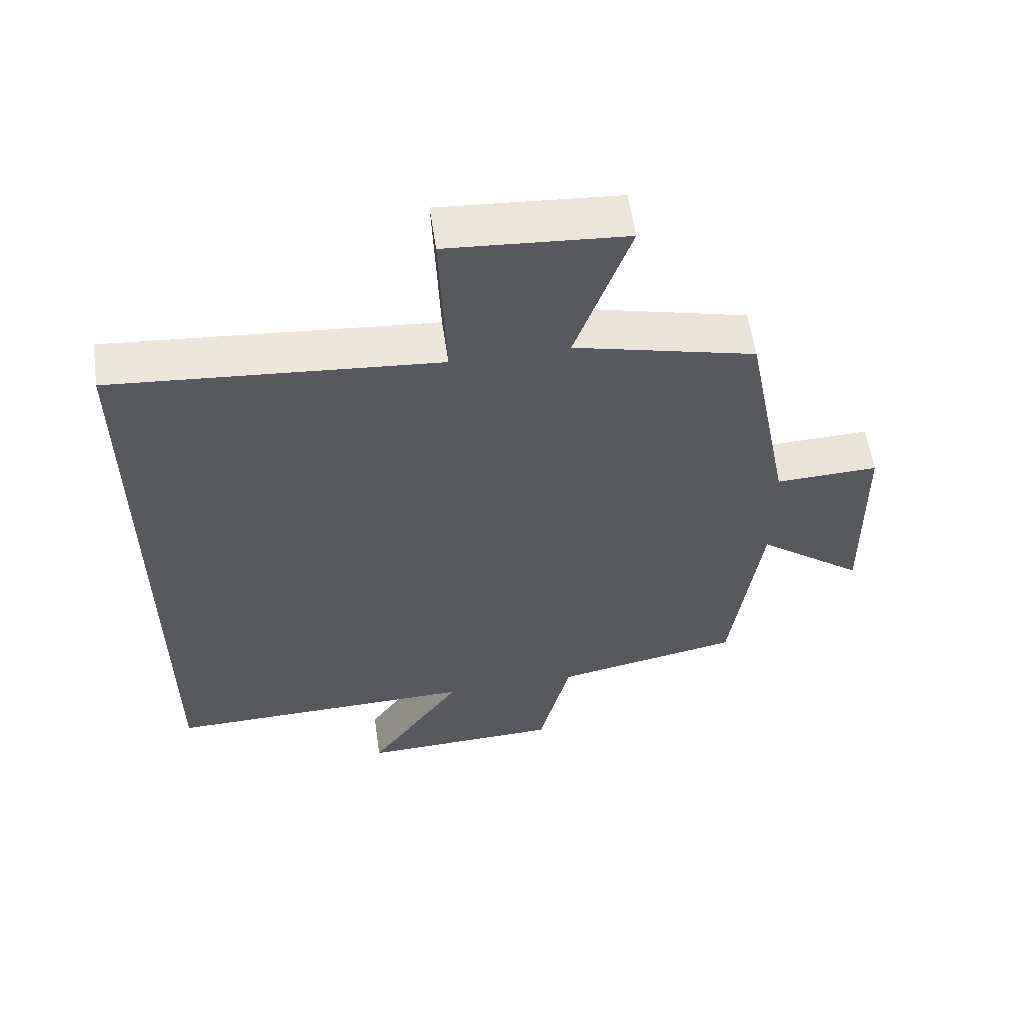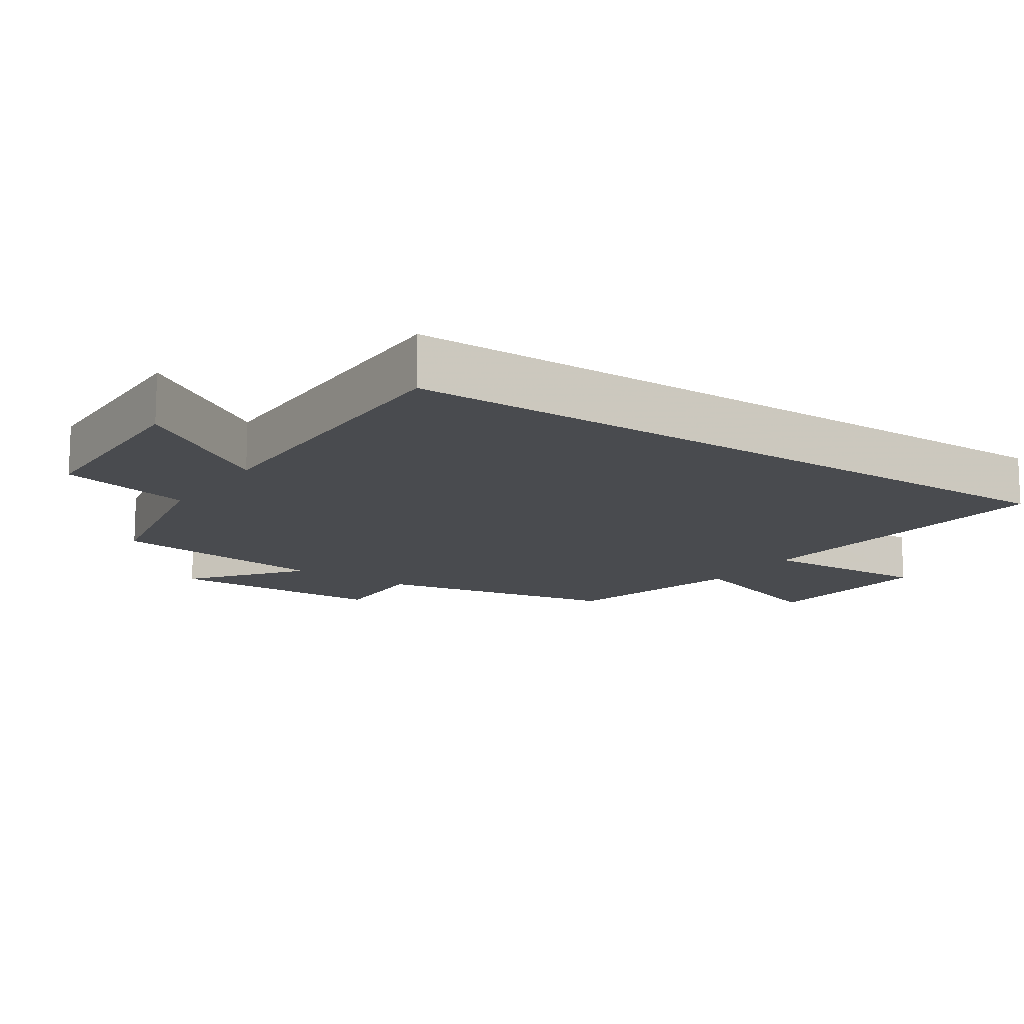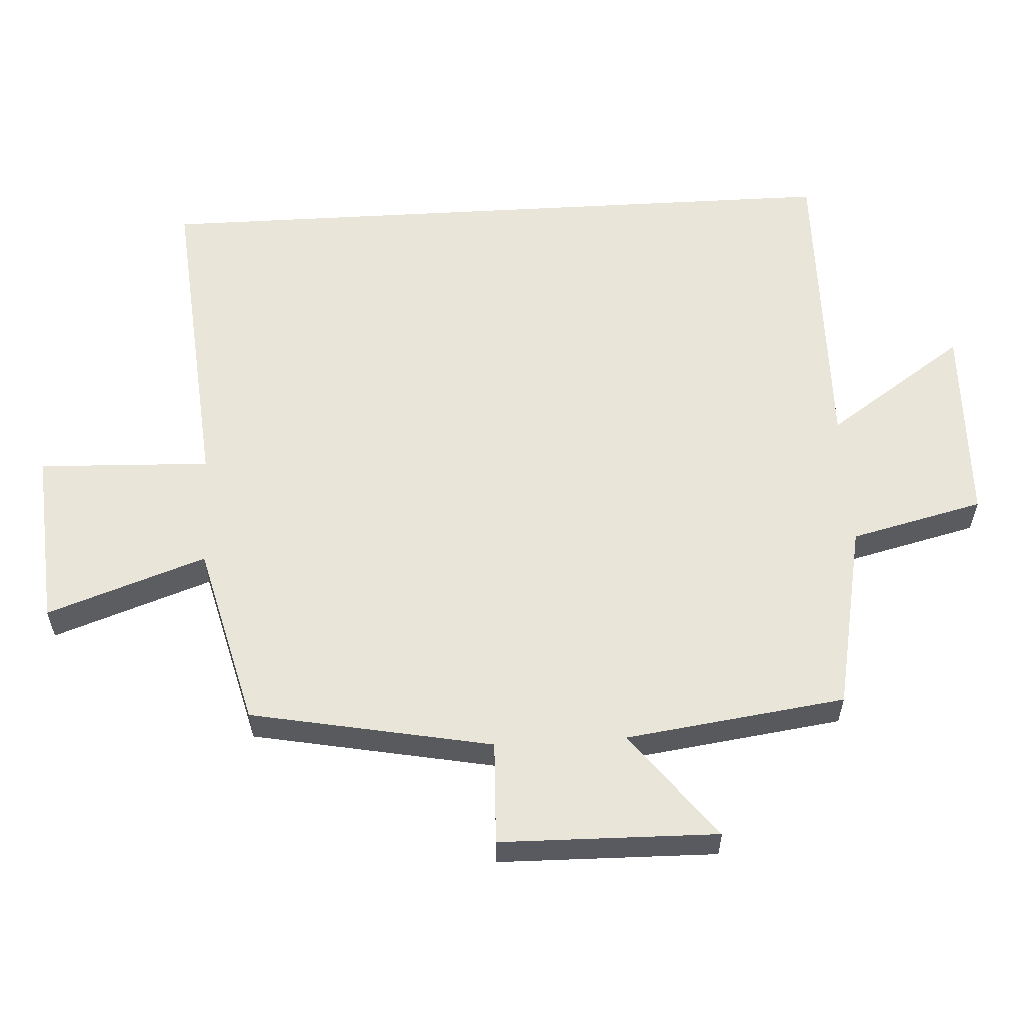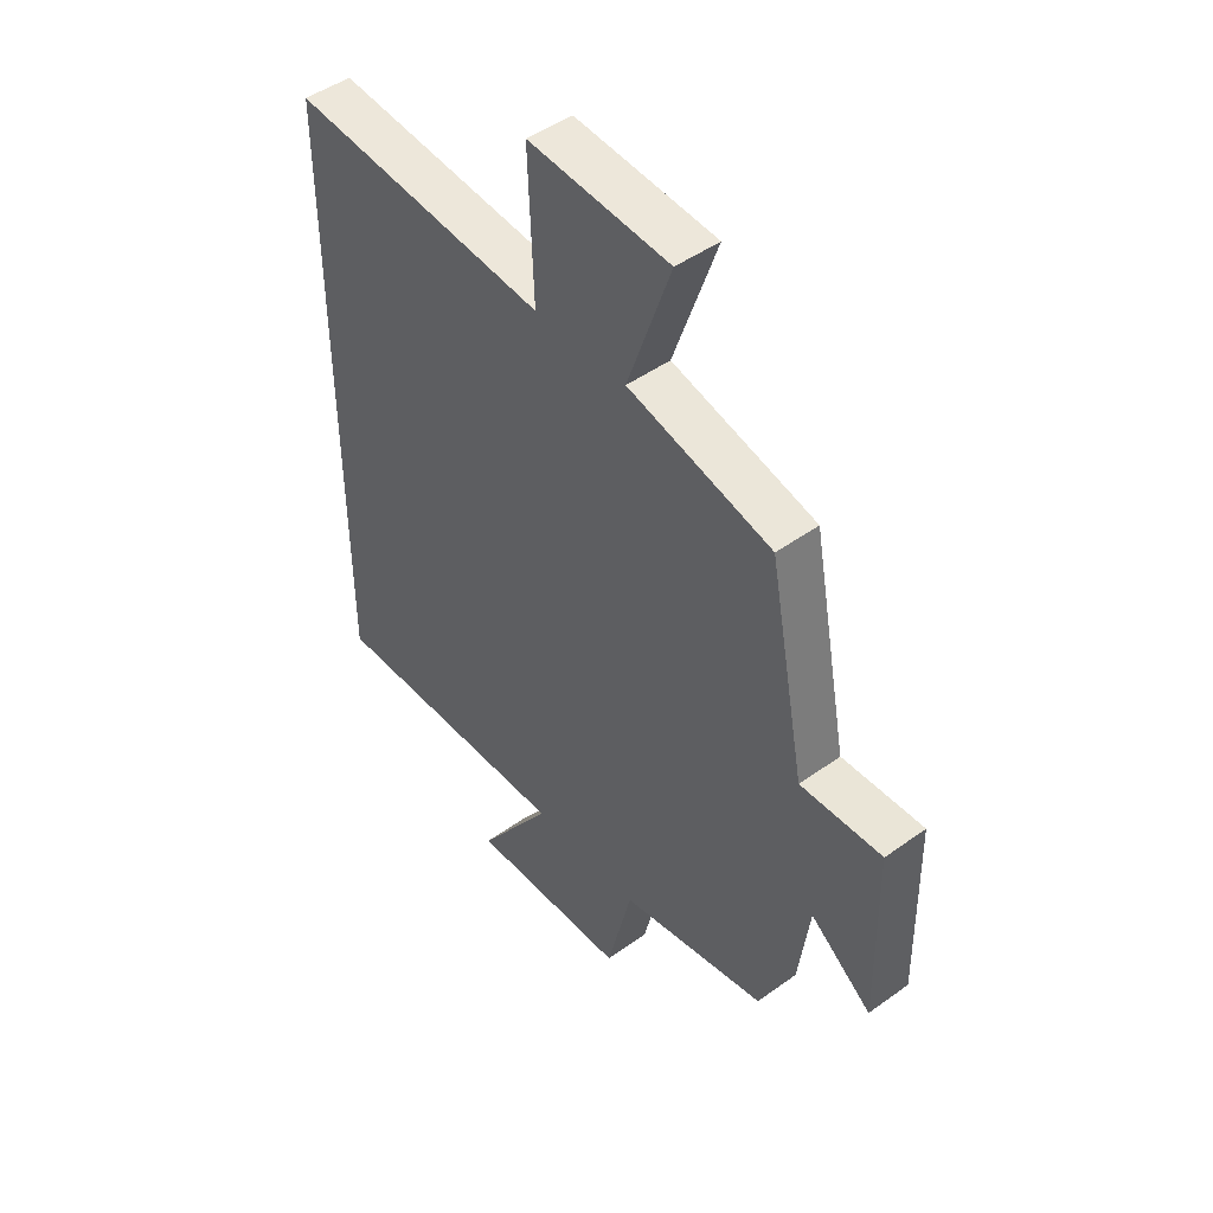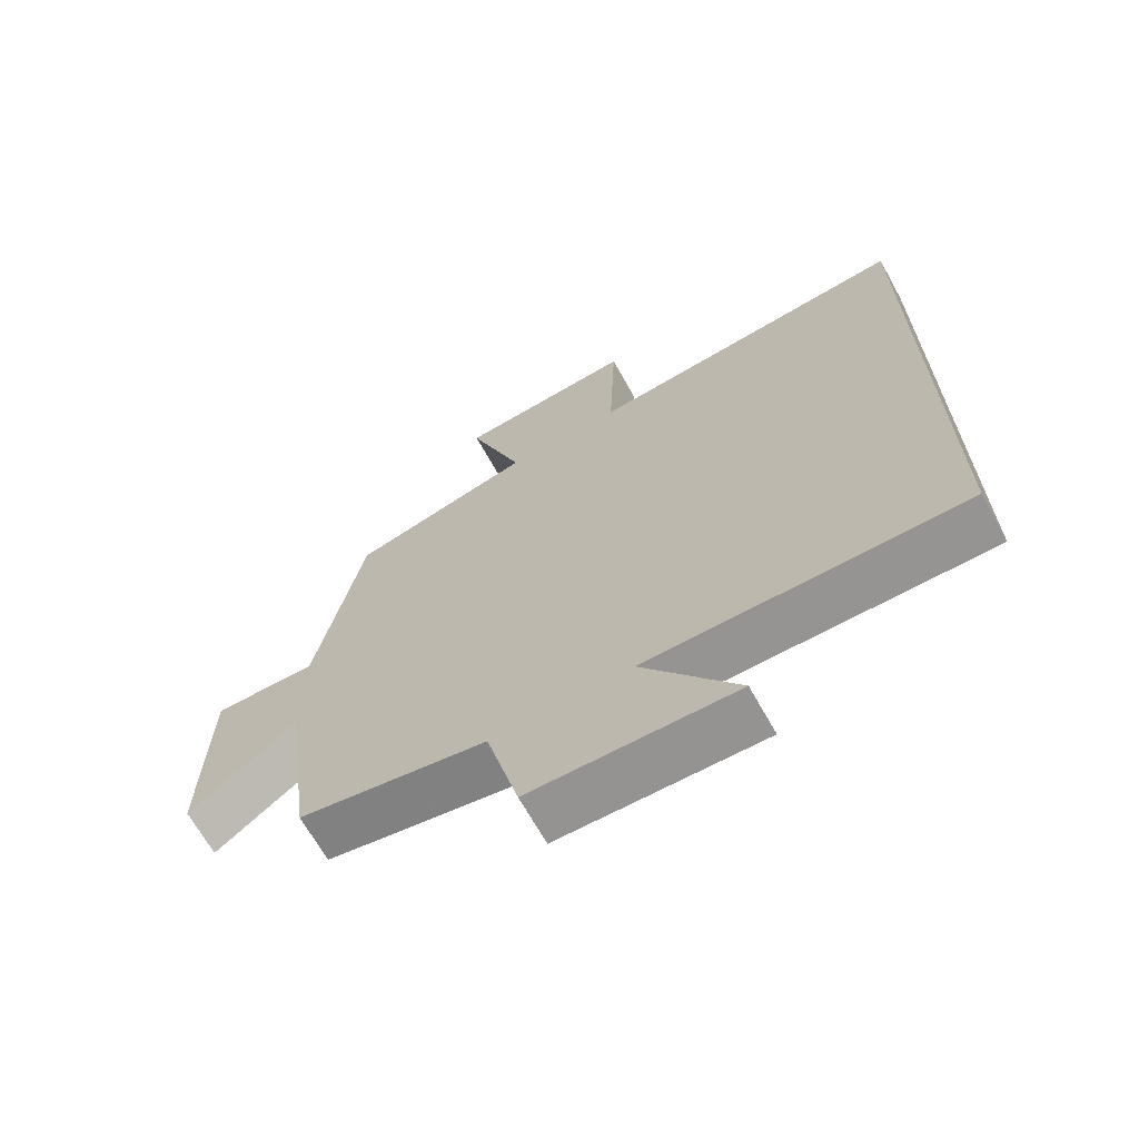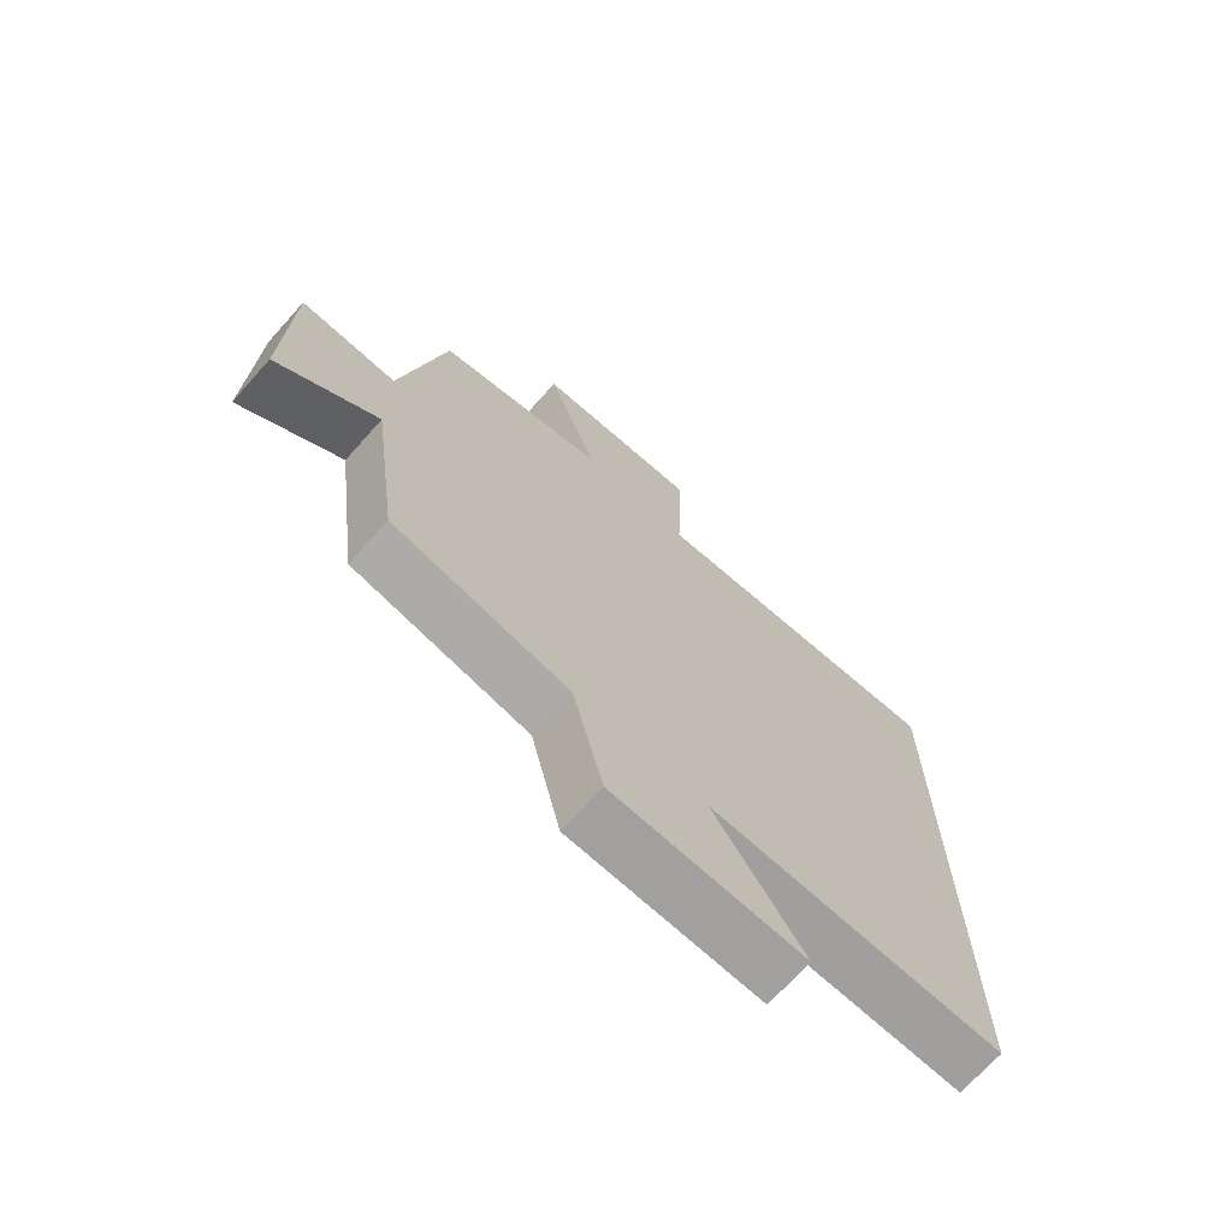
<metadata>
{"format":"obj","ext":"obj","renderer":"f3d","projection":"perspective","resolution":1024,"background":"white","views":[{"elev":58.2,"azim":-8.2,"up":"+Z"},{"elev":-13.9,"azim":-124.0,"up":"+Y"},{"elev":57.8,"azim":86.7,"up":"+Y"},{"elev":47.0,"azim":50.8,"up":"+Z"},{"elev":-67.9,"azim":-150.8,"up":"+Z"},{"elev":-70.8,"azim":138.1,"up":"+Z"}]}
</metadata>
<code>
v -0.5 0.07 -0.509
v -0.5 0.07 0.542
v -0.015 0.07 0.5
v -0.025 0.07 0.755
v 0.241 0.07 0.735
v 0.159 0.07 0.5
v 0.431 0.07 0.431
v 0.5 0.07 0.074
v 0.654 0.07 0.08
v 0.66 0.07 -0.242
v 0.5 0.07 -0.118
v 0.456 0.07 -0.444
v 0.177 0.07 -0.5
v 0.129 0.07 -0.697
v -0.173 0.07 -0.707
v -0.031 0.07 -0.5
v -0.5 0 -0.509
v -0.5 0 0.542
v -0.015 0 0.5
v -0.025 0 0.755
v 0.241 0 0.735
v 0.159 0 0.5
v 0.431 0 0.431
v 0.5 0 0.074
v 0.654 0 0.08
v 0.66 0 -0.242
v 0.5 0 -0.118
v 0.456 0 -0.444
v 0.177 0 -0.5
v 0.129 0 -0.697
v -0.173 0 -0.707
v -0.031 0 -0.5
f 13 14 15 16
f 11 12 13 16
f 11 16 1 2
f 8 9 10 11
f 6 7 8 11
f 3 4 5 6
f 3 6 11
f 2 3 11
f 32 31 30 29
f 32 29 28 27
f 18 17 32 27
f 27 26 25 24
f 27 24 23 22
f 22 21 20 19
f 27 22 19
f 27 19 18
f 1 17 18 2
f 2 18 19 3
f 3 19 20 4
f 4 20 21 5
f 5 21 22 6
f 6 22 23 7
f 7 23 24 8
f 8 24 25 9
f 9 25 26 10
f 10 26 27 11
f 11 27 28 12
f 12 28 29 13
f 13 29 30 14
f 14 30 31 15
f 15 31 32 16
f 16 32 17 1

</code>
